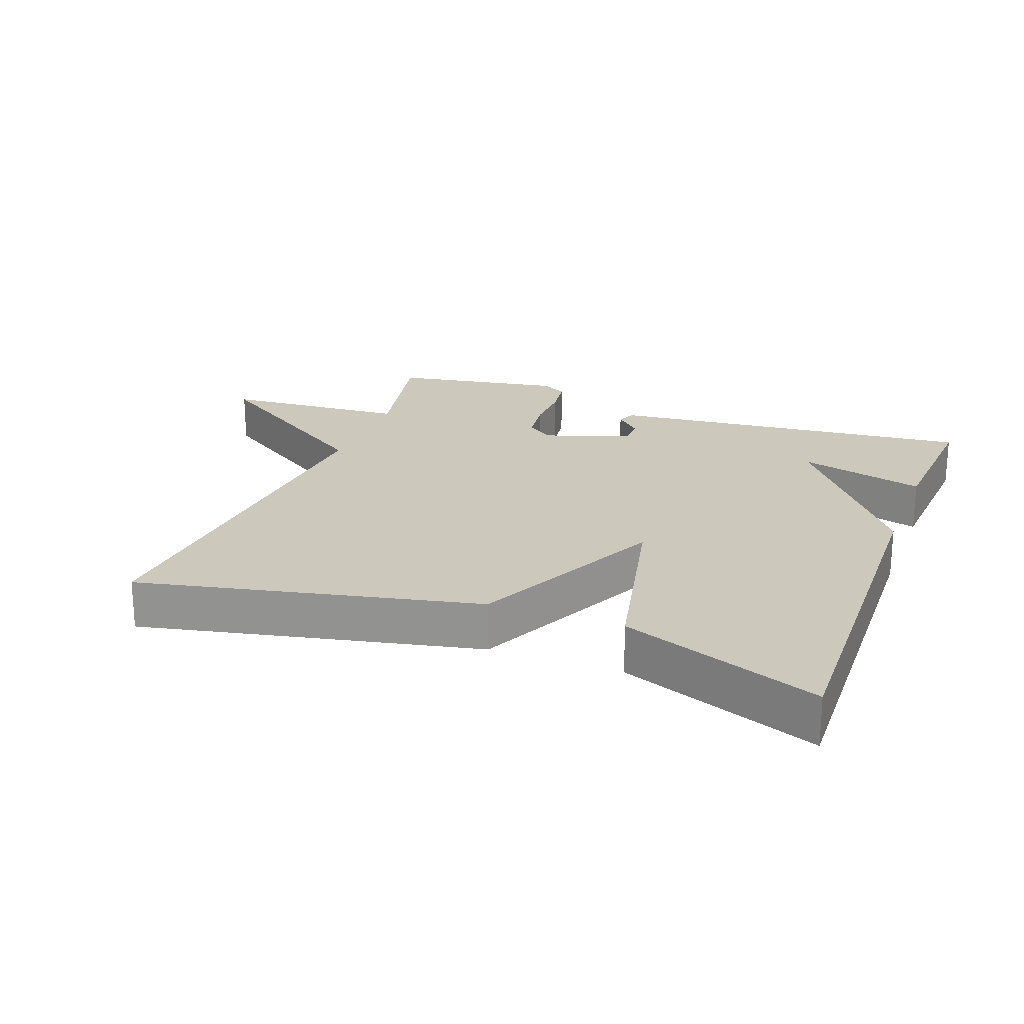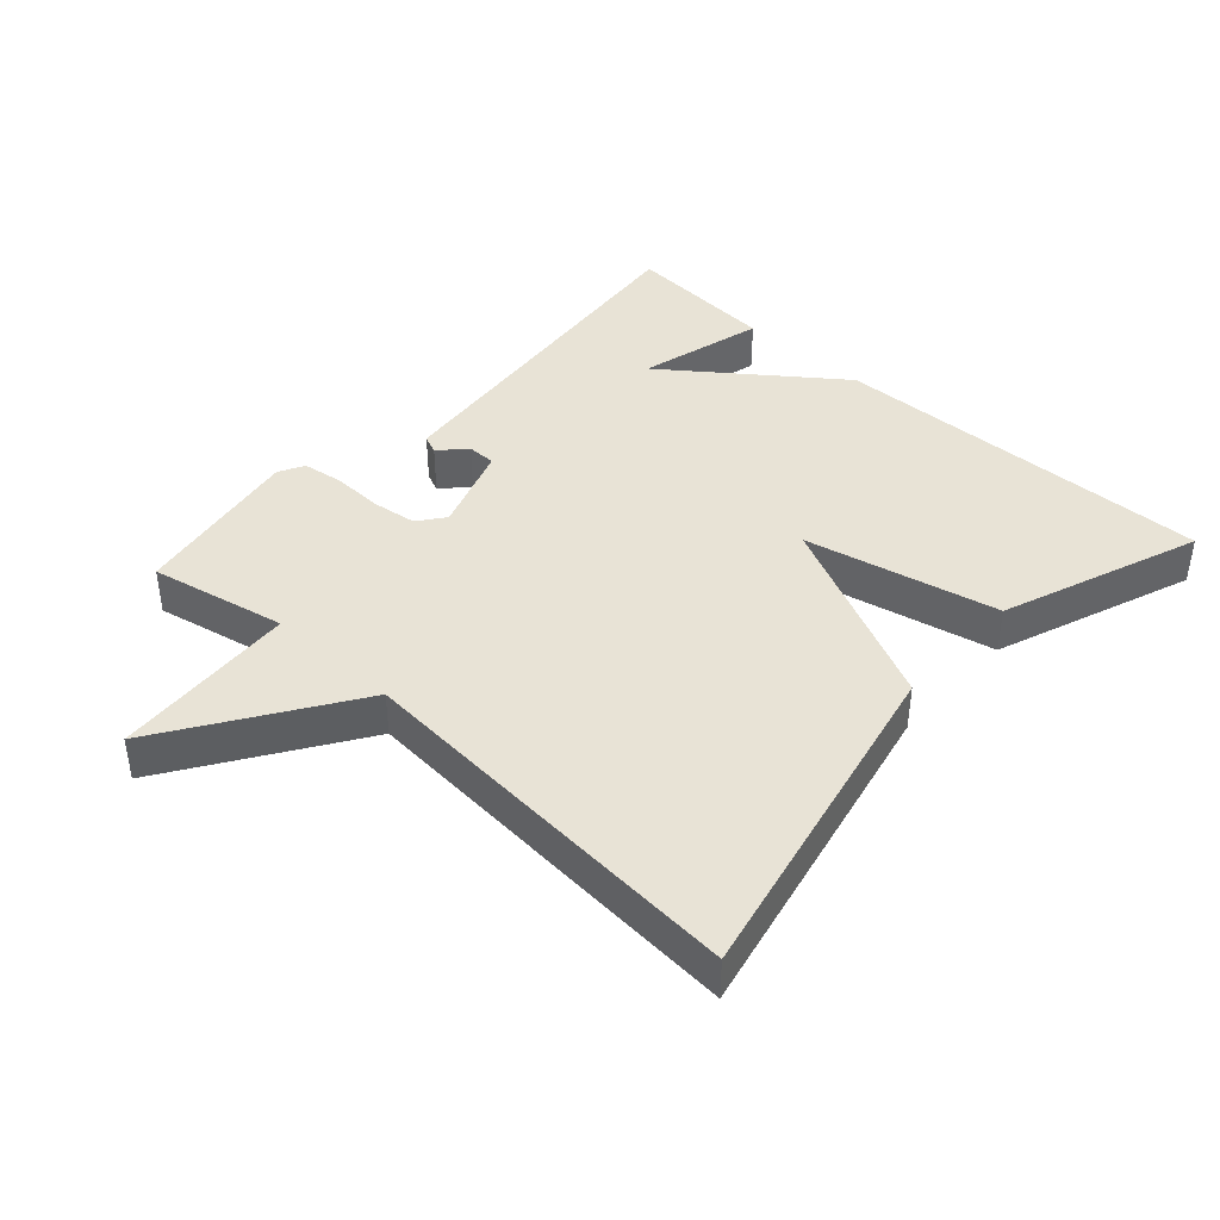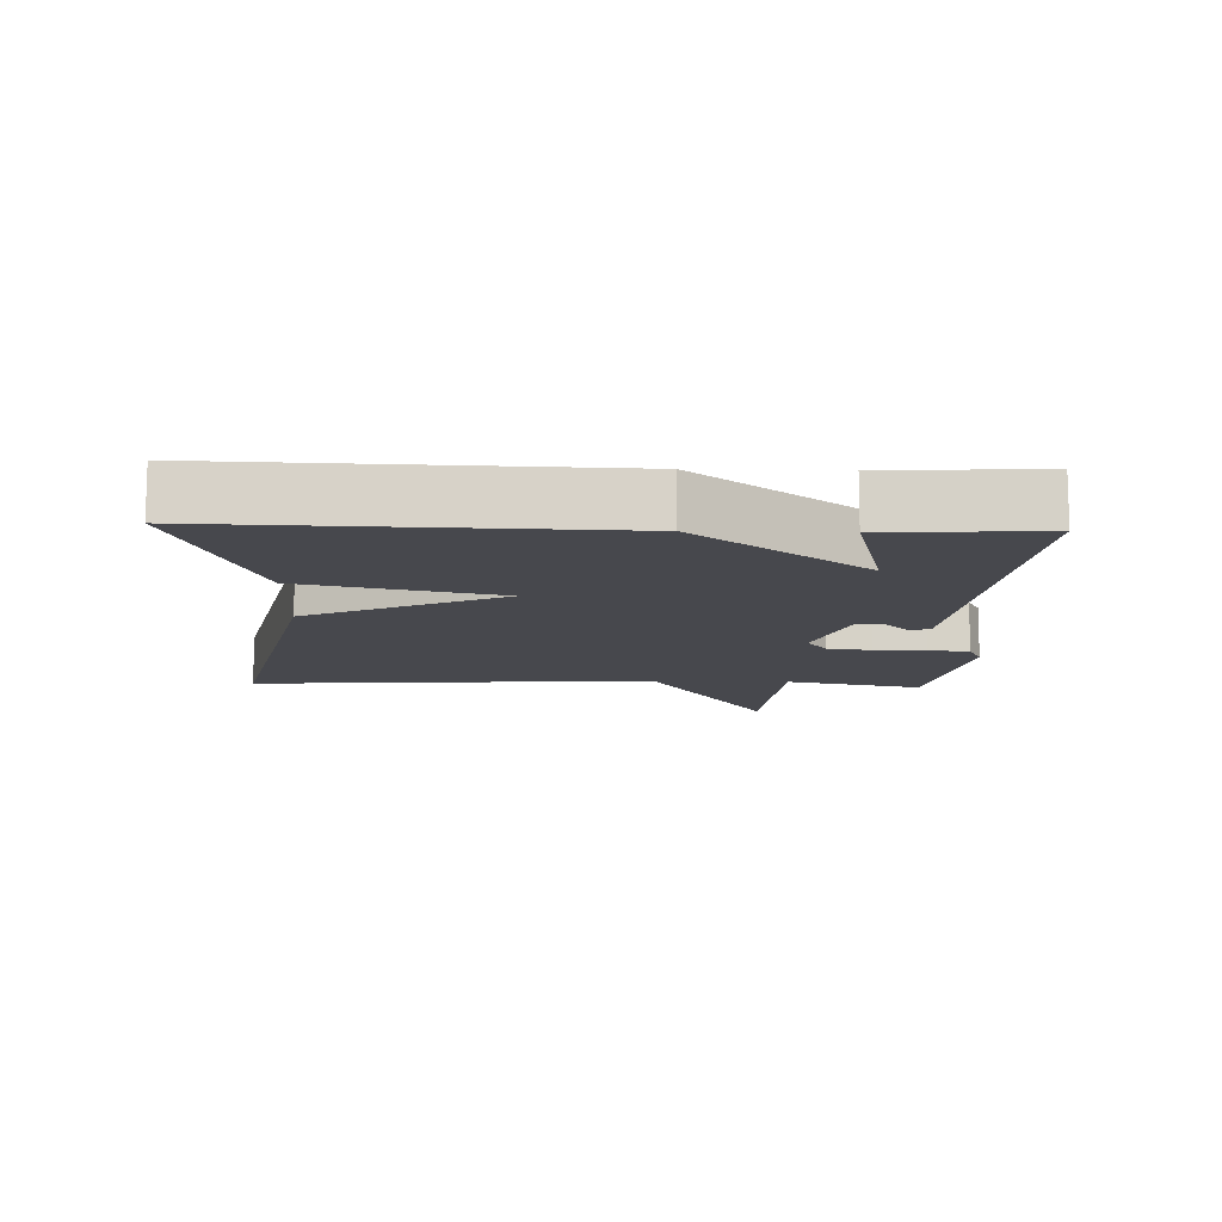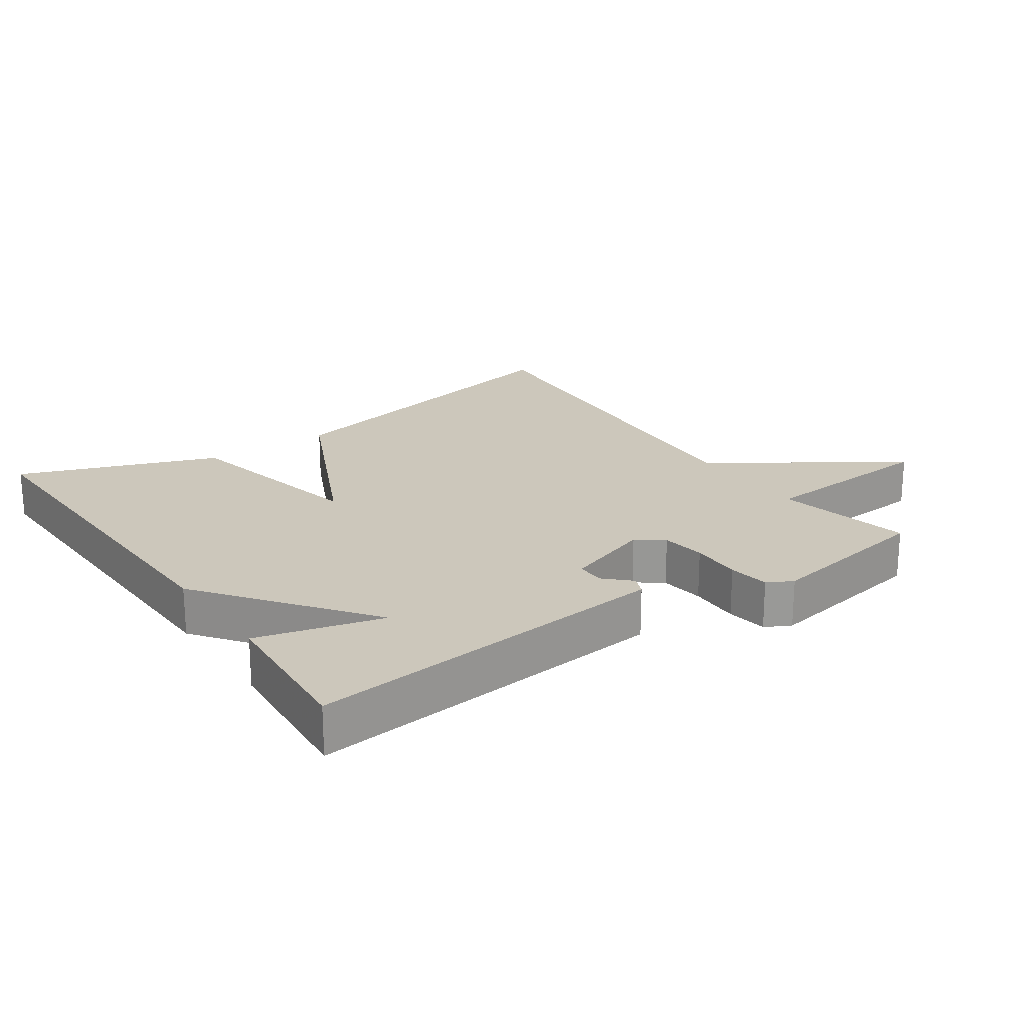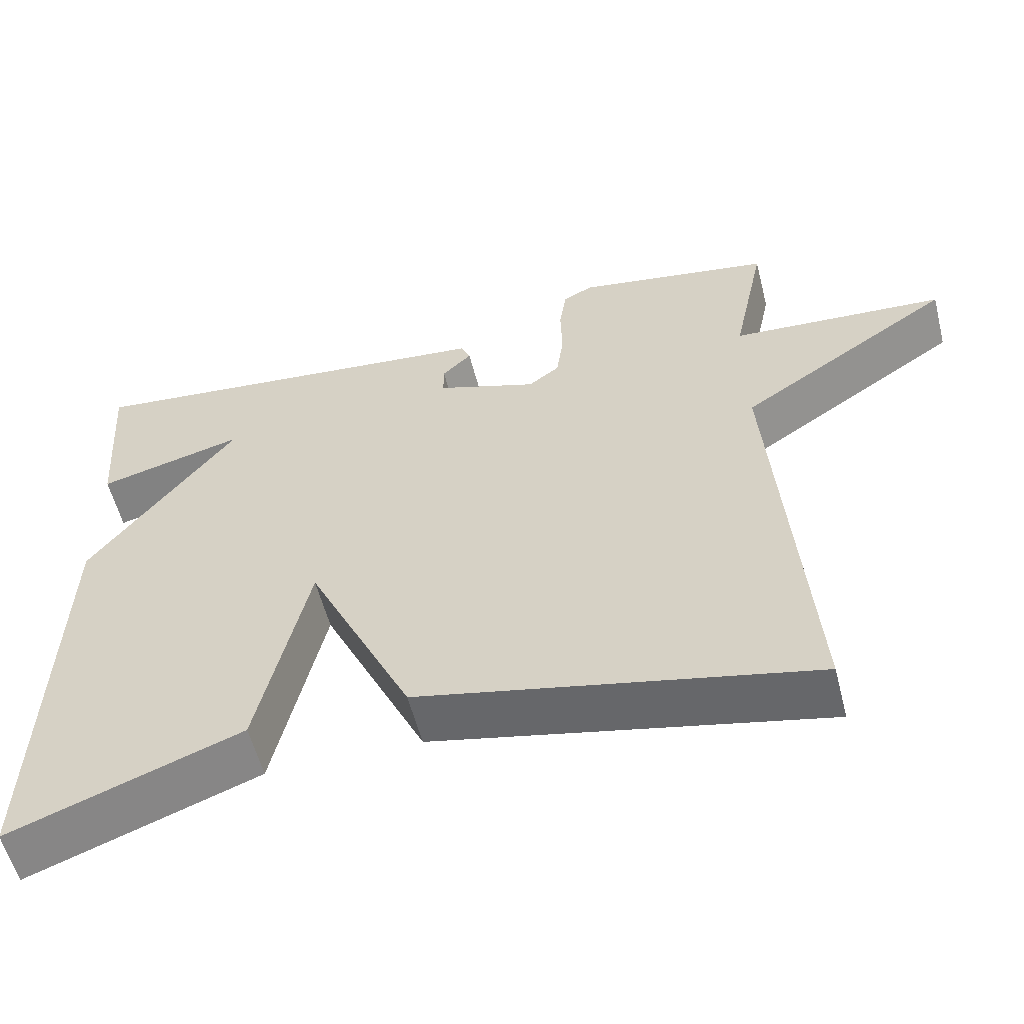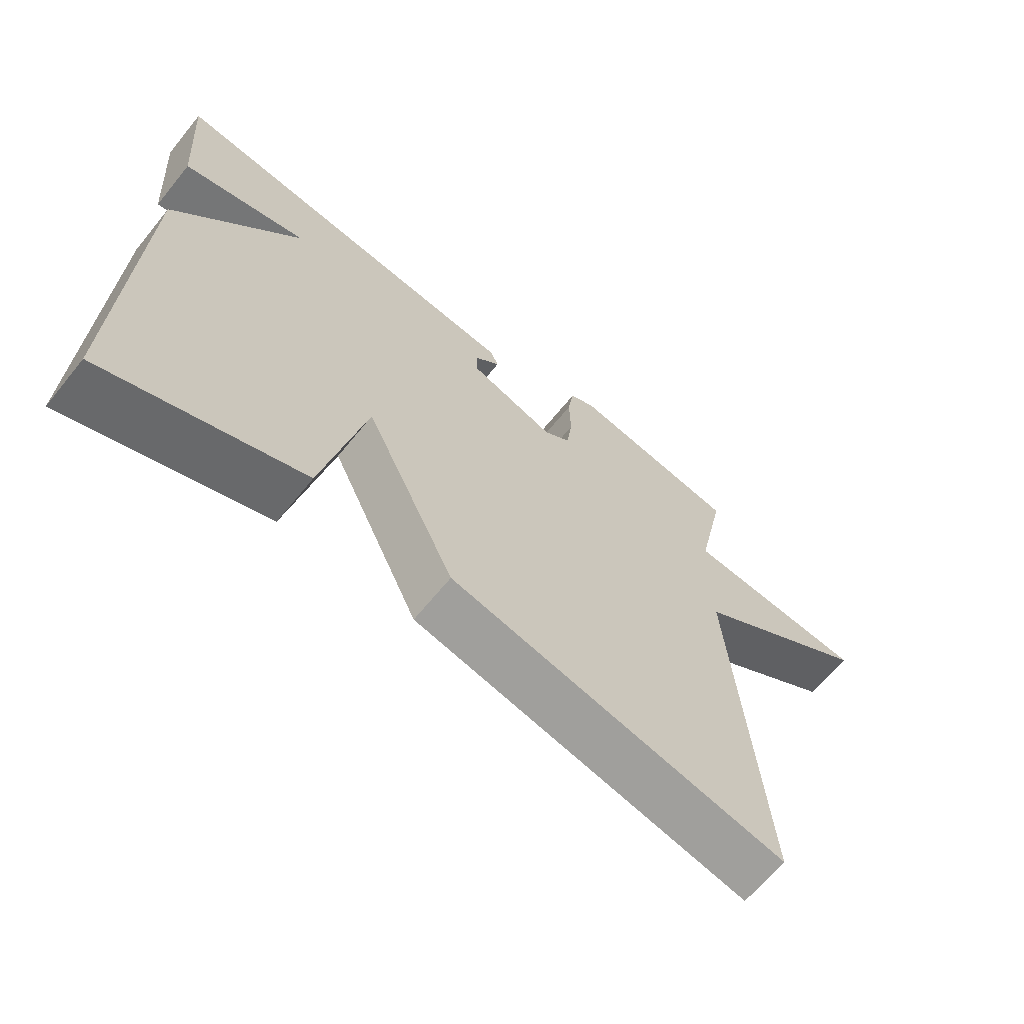
<metadata>
{"format":"obj","ext":"obj","renderer":"f3d","projection":"perspective","resolution":1024,"background":"white","views":[{"elev":22.1,"azim":-159.3,"up":"+Y"},{"elev":41.5,"azim":132.4,"up":"+Y"},{"elev":-11.7,"azim":-92.0,"up":"+Y"},{"elev":21.6,"azim":-34.6,"up":"+Y"},{"elev":-57.0,"azim":14.3,"up":"+Z"},{"elev":-65.6,"azim":-39.1,"up":"+Z"}]}
</metadata>
<code>
v -0.5 0.07 0.5
v -0.107 0.07 0.459
v 0.048 0.07 0.443
v 0.06 0.07 0.415
v 0.022 0.07 0.378
v 0.022 0.07 0.336
v 0.152 0.07 0.291
v 0.192 0.07 0.321
v 0.201 0.07 0.387
v 0.199 0.07 0.463
v 0.208 0.07 0.524
v 0.246 0.07 0.544
v 0.5 0.07 0.5
v 0.457 0.07 0.297
v 0.732 0.07 0.278
v 0.457 0.07 0.097
v 0.5 0.07 -0.5
v -0.004 0.07 -0.39
v -0.14 0.07 -0.102
v -0.204 0.07 -0.39
v -0.5 0.07 -0.5
v -0.484 0.07 0.073
v -0.296 0.07 0.322
v -0.484 0.07 0.273
v -0.5 0 0.5
v -0.107 0 0.459
v 0.048 0 0.443
v 0.06 0 0.415
v 0.022 0 0.378
v 0.022 0 0.336
v 0.152 0 0.291
v 0.192 0 0.321
v 0.201 0 0.387
v 0.199 0 0.463
v 0.208 0 0.524
v 0.246 0 0.544
v 0.5 0 0.5
v 0.457 0 0.297
v 0.732 0 0.278
v 0.457 0 0.097
v 0.5 0 -0.5
v -0.004 0 -0.39
v -0.14 0 -0.102
v -0.204 0 -0.39
v -0.5 0 -0.5
v -0.484 0 0.073
v -0.296 0 0.322
v -0.484 0 0.273
f 23 24 1 2
f 22 23 2
f 21 22 2
f 20 21 2
f 19 20 2
f 16 17 18 19
f 14 15 16 19
f 12 13 14
f 11 12 14
f 10 11 14
f 9 10 14
f 8 9 14
f 7 8 14 19
f 6 7 19
f 5 6 19 2
f 2 3 4 5
f 26 25 48 47
f 26 47 46
f 26 46 45
f 26 45 44
f 26 44 43
f 43 42 41 40
f 43 40 39 38
f 38 37 36
f 38 36 35
f 38 35 34
f 38 34 33
f 38 33 32
f 43 38 32 31
f 43 31 30
f 26 43 30 29
f 29 28 27 26
f 1 25 26 2
f 2 26 27 3
f 3 27 28 4
f 4 28 29 5
f 5 29 30 6
f 6 30 31 7
f 7 31 32 8
f 8 32 33 9
f 9 33 34 10
f 10 34 35 11
f 11 35 36 12
f 12 36 37 13
f 13 37 38 14
f 14 38 39 15
f 15 39 40 16
f 16 40 41 17
f 17 41 42 18
f 18 42 43 19
f 19 43 44 20
f 20 44 45 21
f 21 45 46 22
f 22 46 47 23
f 23 47 48 24
f 24 48 25 1

</code>
